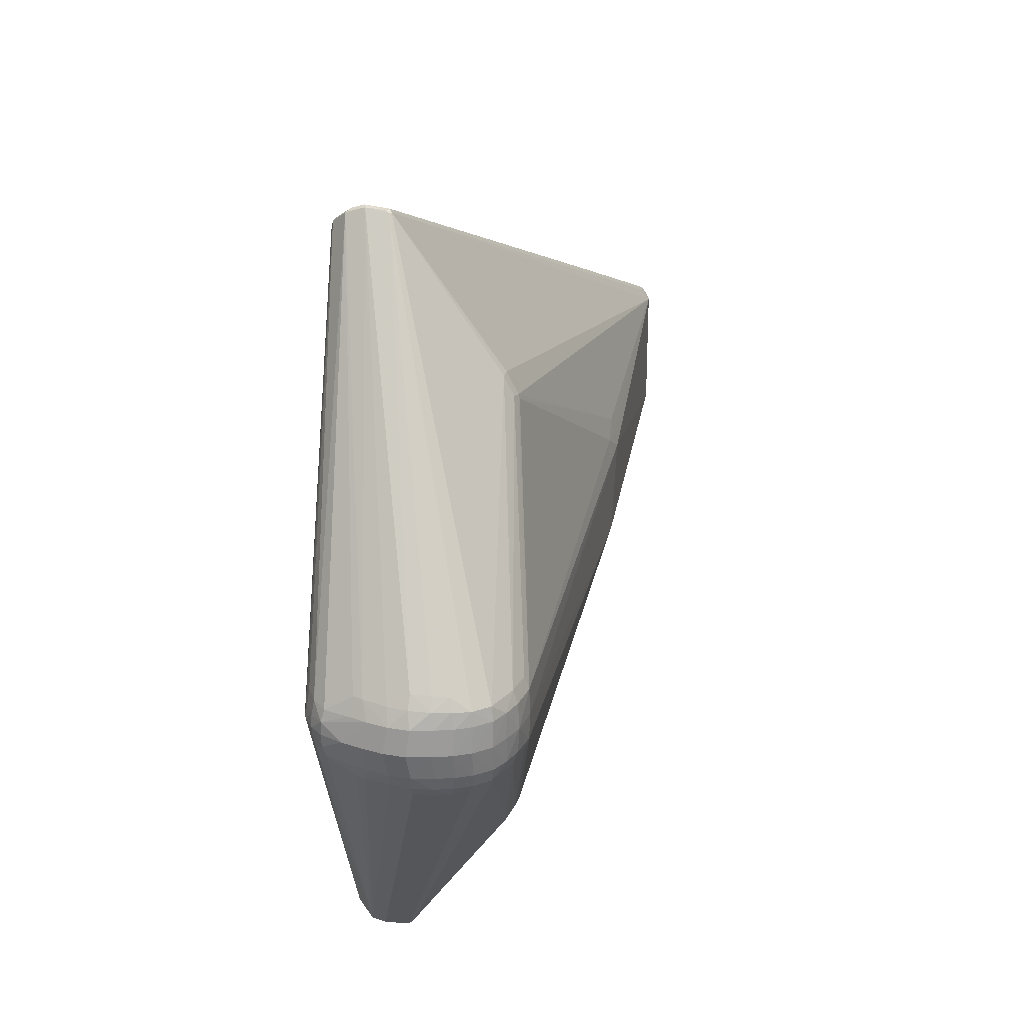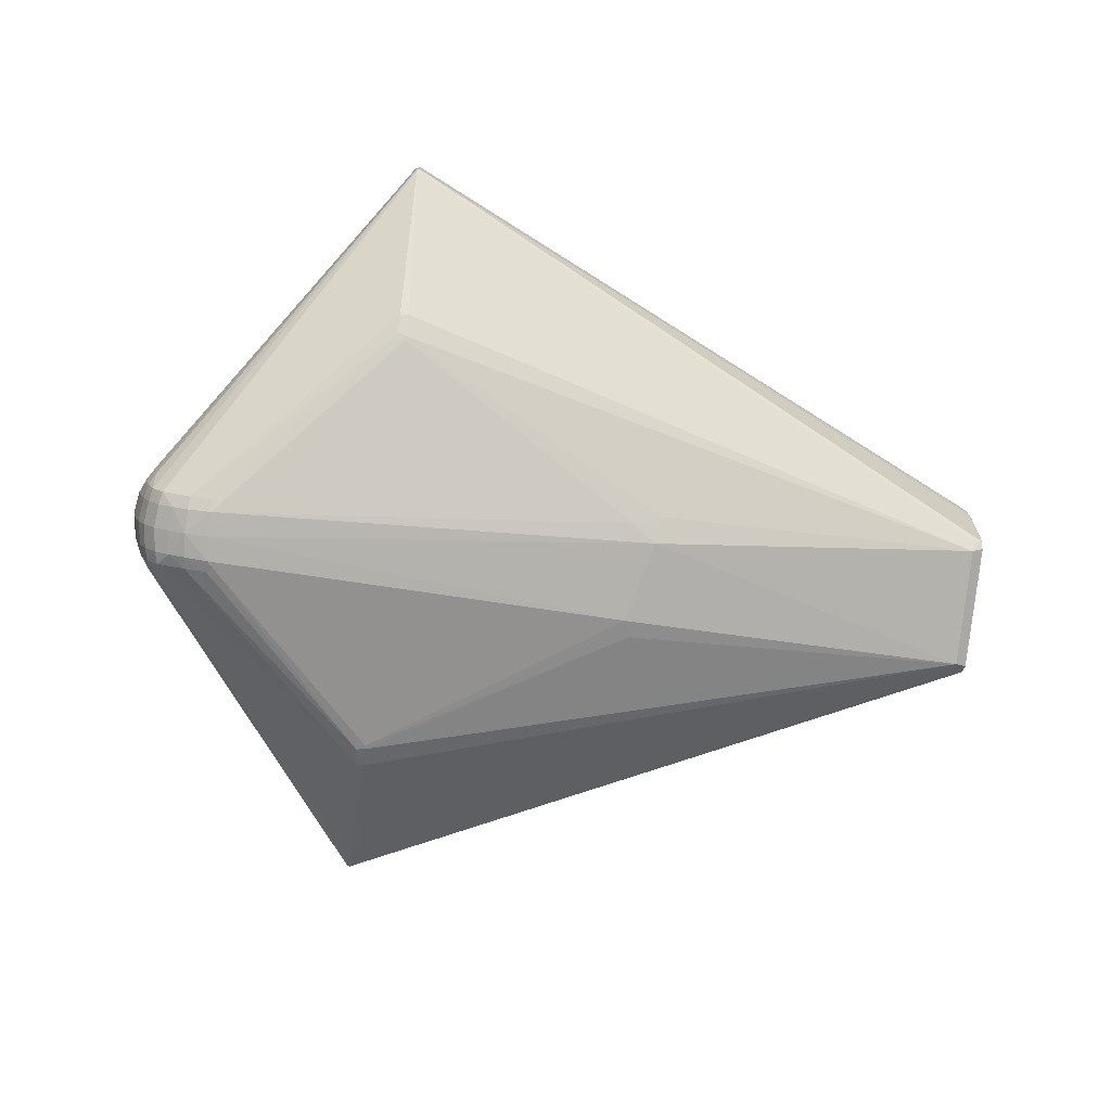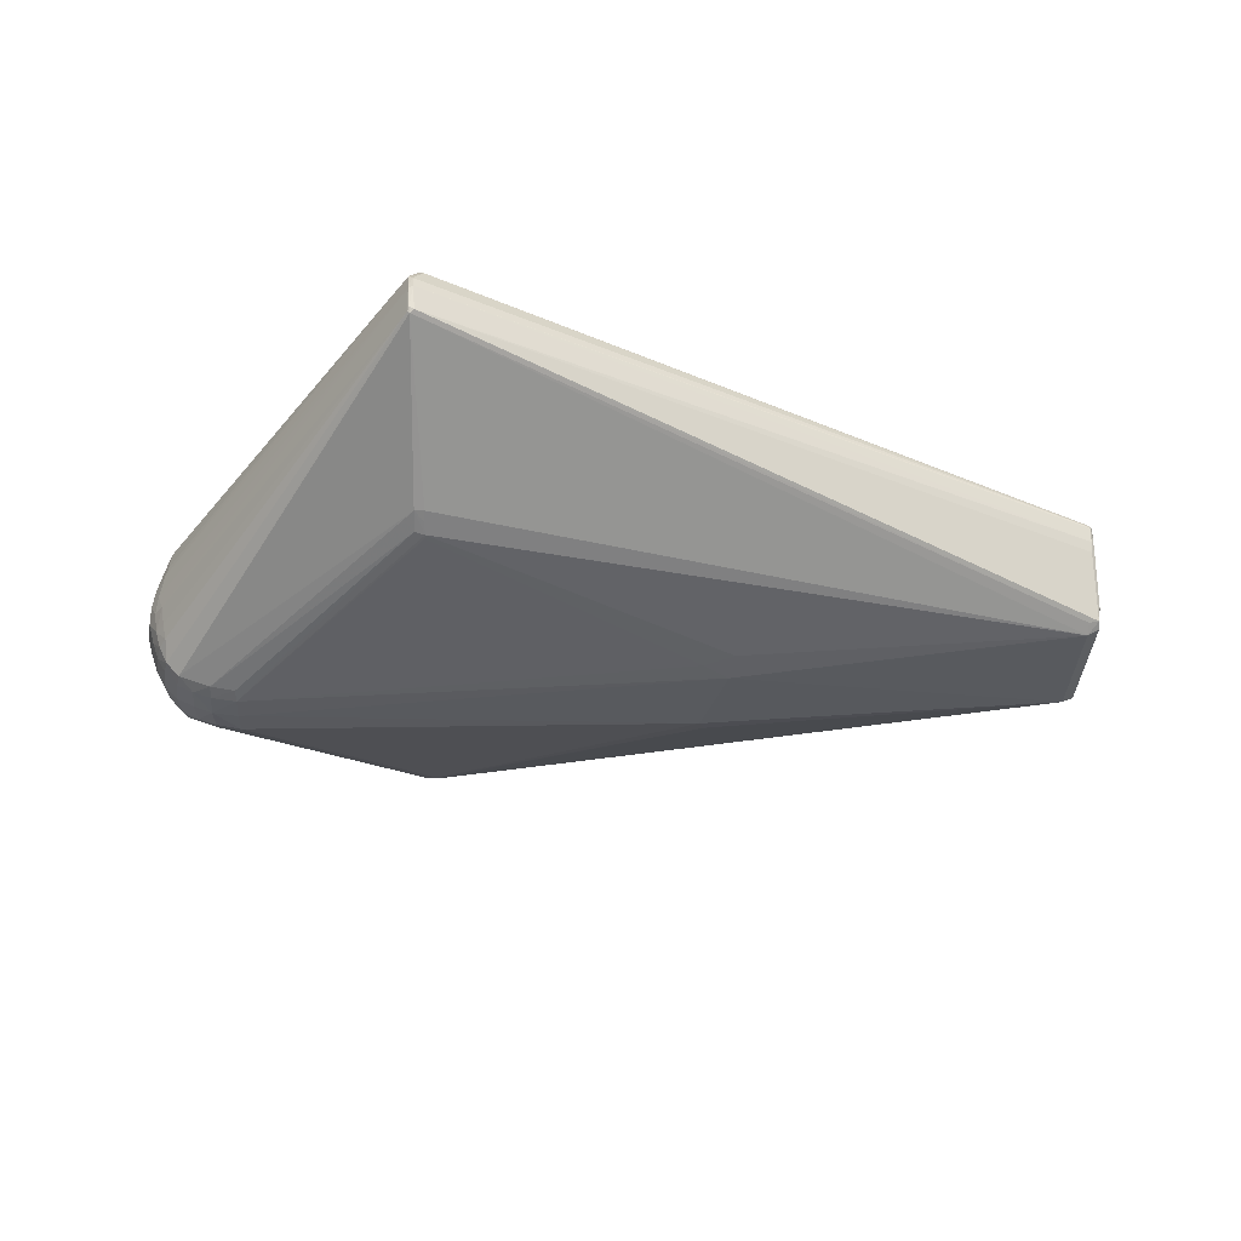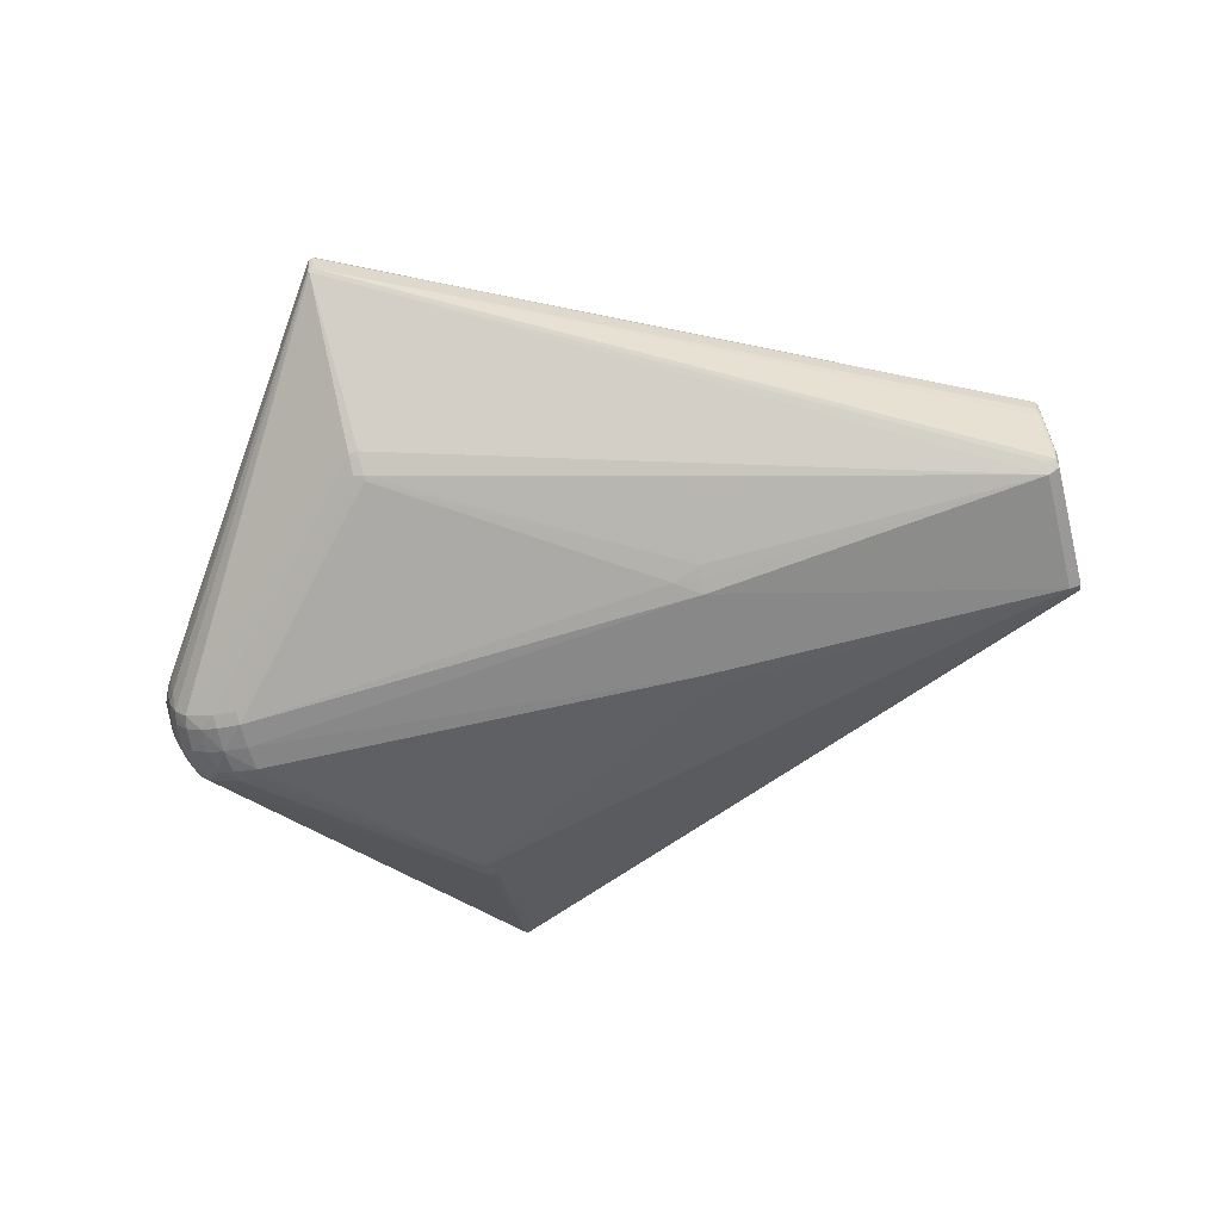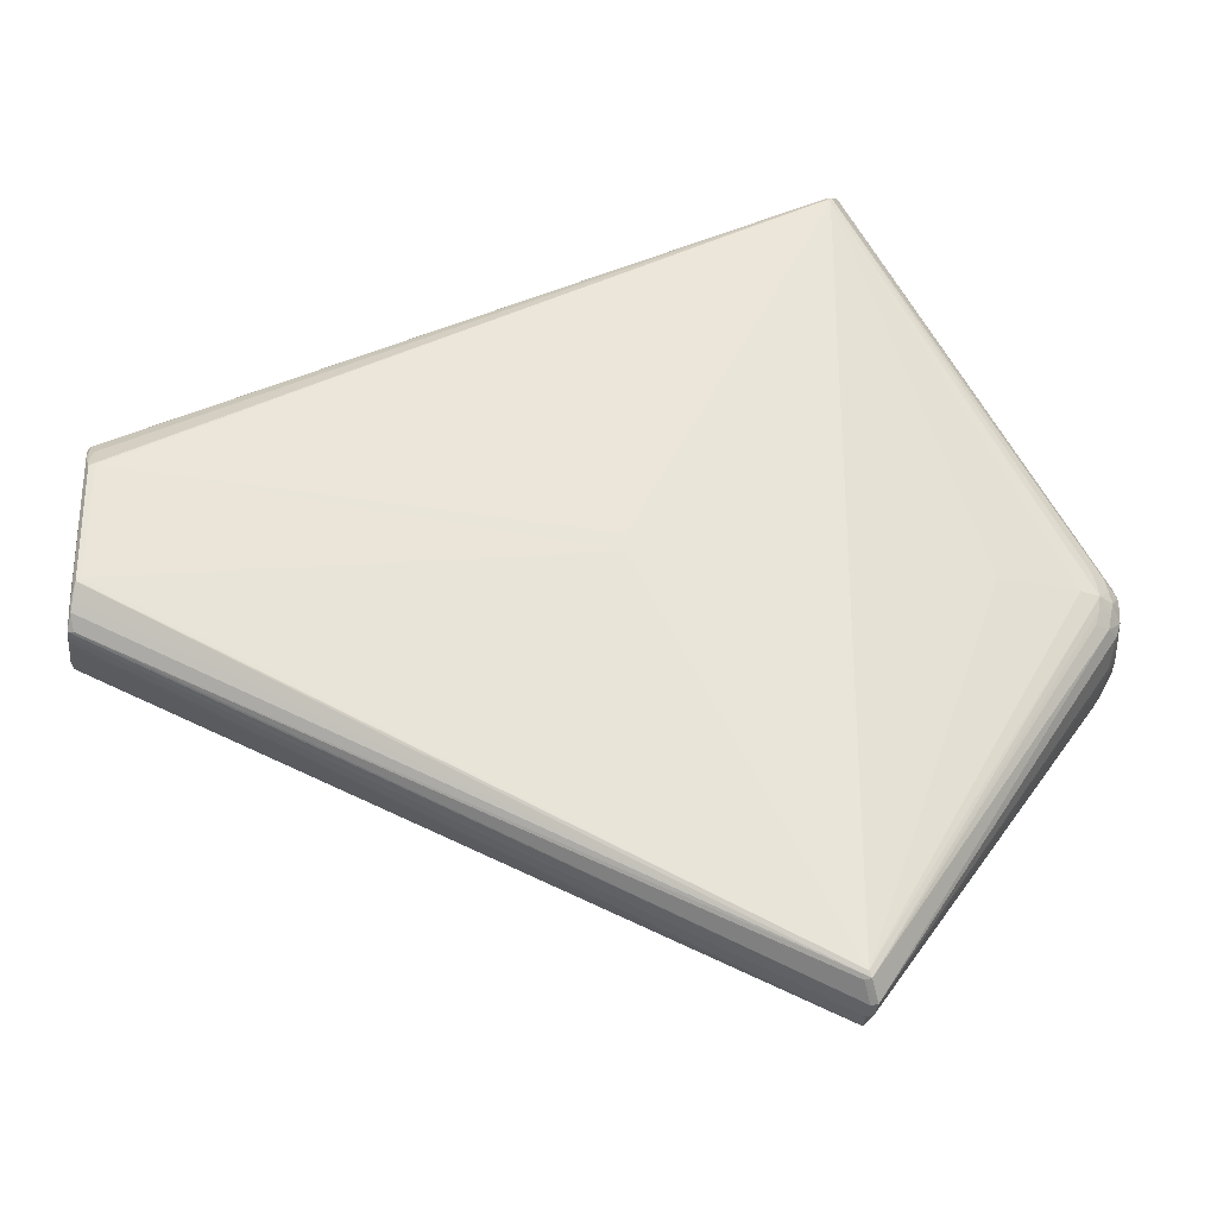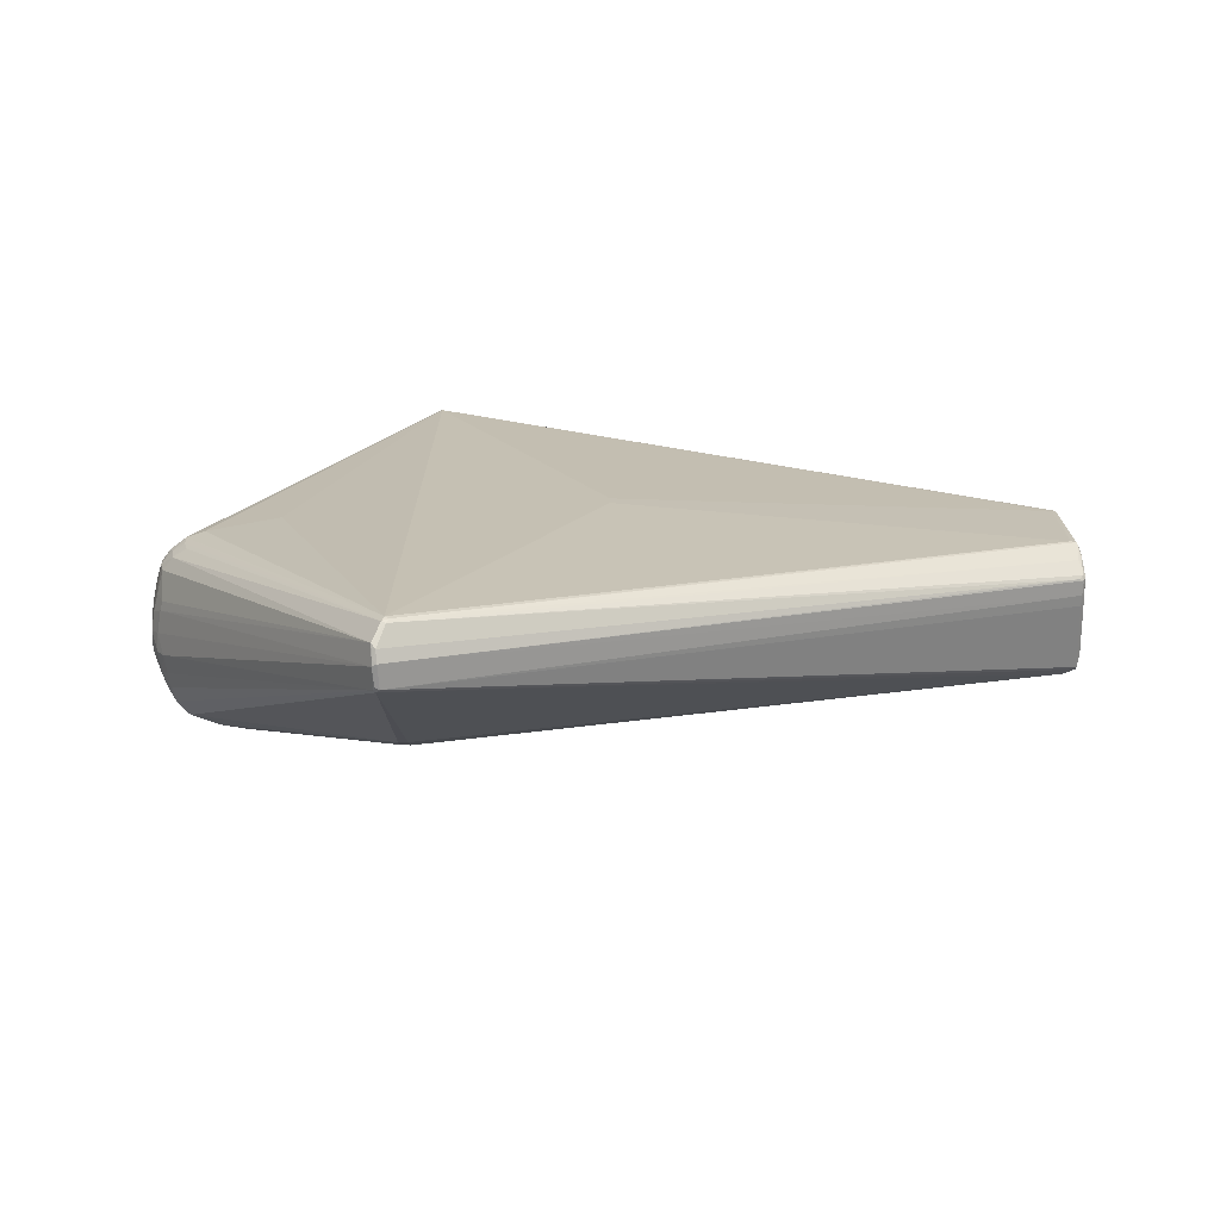
<metadata>
{"format":"obj","ext":"obj","renderer":"f3d","projection":"perspective","resolution":1024,"background":"white","views":[{"elev":28.2,"azim":105.4,"up":"+Y"},{"elev":-79.9,"azim":173.6,"up":"+Z"},{"elev":-32.2,"azim":177.7,"up":"+Z"},{"elev":-61.9,"azim":-165.8,"up":"+Z"},{"elev":-29.8,"azim":-7.3,"up":"+Y"},{"elev":18.1,"azim":179.9,"up":"+Z"}]}
</metadata>
<code>
v 0.1764 0.4315 0.04445
v 0.1785 0.4316 0.04656
v 0.1772 0.4338 0.05045
v 0.1724 0.4337 0.0476
v 0.1792 0.4353 0.07074
v 0.1786 0.4336 0.07726
v 0.1798 0.4284 0.09115
v 0.171 0.4145 0.1075
v 0.1644 0.4113 0.1087
v 0.1686 0.4081 0.1099
v 0.1753 0.4319 0.08646
v 0.174 0.4362 0.07338
v 0.1666 0.4161 0.1062
v 0.1625 0.2587 -0.07278
v 0.1619 0.2458 -0.07946
v 0.1726 0.2483 -0.07792
v 0.1725 0.2692 -0.06718
v 0.1624 0.2412 -0.08099
v 0.1622 0.2693 -0.06711
v -0.5377 0.07413 -0.03634
v -0.5231 0.06825 -0.06718
v -0.5356 0.07084 -0.06058
v -0.5376 0.06041 -0.02695
v -0.536 0.08522 0.02011
v -0.5361 0.07798 0.02107
v -0.5339 0.09564 0.03093
v -0.5343 0.09366 0.01892
v -0.5308 0.09699 0.01835
v -0.531 0.09896 0.03047
v -0.5342 0.09523 0.04926
v -0.5318 0.09954 0.04686
v -0.5307 0.09722 0.05207
v -0.5271 0.1013 0.04901
v -0.5274 0.0835 0.06444
v -0.5332 0.07553 0.0651
v -0.5327 0.07049 0.06805
v -0.5305 0.0644 0.07464
v -0.5326 0.06004 0.07166
v -0.5293 0.06076 0.0773
v -0.5235 0.06576 0.07642
v -0.5339 0.09576 0.03892
v -0.5354 0.07998 0.03265
v -0.5342 0.07904 -0.05579
v -0.5233 0.07974 -0.05857
v -0.5366 0.07974 -0.03957
v -0.5316 0.08863 0.05818
v -0.523 0.061 0.07835
v -0.03778 0.008481 0.106
v 0.4182 0.04206 -0.1233
v 0.4043 0.02752 -0.134
v 0.4463 0.04342 -0.07216
v 0.4496 0.04381 -0.04993
v 0.441 0.05726 -0.04978
v 0.4409 0.04516 0.007307
v 0.4491 0.02683 0.01
v 0.3154 -0.0006181 0.0874
v 0.434 0.05555 -0.08692
v 0.4378 0.05641 -0.07027
v 0.3588 0.0284 -0.1443
v 0.4214 0.02736 -0.1258
v 0.4357 0.02726 -0.1099
v 0.4326 0.04196 -0.1079
v 0.4572 0.02702 -0.05376
v 0.4575 0.02695 -0.03187
v 0.4481 0.04363 -0.02887
v 0.4244 -0.0001826 -0.1261
v 0.4394 -0.0002209 -0.1096
v 0.4619 -0.0003491 -0.05073
v 0.4622 -0.000398 -0.02784
v 0.415 0.02844 0.06119
v 0.3992 -0.000599 0.07209
v 0.4189 0.01338 0.06252
v 0.42 -0.000587 0.06488
v 0.4332 0.01115 0.05309
v 0.4305 0.02708 0.05085
v 0.4587 -0.000445 -0.004975
v 0.4541 0.02688 -0.01
v 0.4486 -0.0002567 -0.09316
v 0.4443 0.02719 -0.09418
v 0.4435 0.04519 -0.003094
v 0.4409 0.04301 -0.0904
v 0.3854 0.02763 -0.1401
v 0.3595 -0.0001324 -0.1451
v 0.3594 0.04209 -0.1394
v 0.3855 0.04179 -0.135
v 0.4066 -0.0001623 -0.1345
v 0.4508 0.02711 -0.07603
v 0.4554 -0.0002981 -0.07396
v 0.4542 -0.000489 0.0158
v 0.4467 -0.0005376 0.03942
v 0.4364 -0.0005637 0.05262
v 0.446 0.01354 0.03901
v 0.4424 0.02572 0.0363
v 0.3869 -0.0001433 -0.142
v 0.1785 -0.4331 0.04542
v 0.1725 -0.4369 0.07036
v 0.1789 -0.4366 0.07358
v 0.1739 -0.4326 0.0854
v 0.1651 -0.4169 0.1031
v 0.1714 -0.4164 0.1066
v 0.1638 -0.4127 0.1066
v 0.1687 -0.4102 0.1087
v 0.1802 -0.4322 0.08879
v 0.1647 -0.4033 0.02484
v 0.1747 -0.436 0.04625
v 0.1766 -0.4285 0.04022
v 0.1622 -0.2699 -0.06825
v 0.1618 -0.2463 -0.0805
v 0.1726 -0.2479 -0.07962
v 0.1622 -0.2417 -0.08199
v 0.1724 -0.2698 -0.06832
v 0.1624 -0.2592 -0.07388
v -0.5378 -0.07457 -0.03666
v -0.5231 -0.06856 -0.06747
v -0.5376 -0.06088 -0.02721
v -0.5361 -0.07866 0.02074
v -0.5361 -0.08589 0.01975
v -0.5343 -0.09433 0.01853
v -0.531 -0.09968 0.03005
v -0.5312 -0.1006 0.04362
v -0.5319 -0.08605 0.06275
v -0.5334 -0.07619 0.06529
v -0.5287 -0.0771 0.06876
v -0.5327 -0.06094 0.0714
v -0.5305 -0.06531 0.07436
v -0.5234 -0.0636 0.07749
v -0.524 -0.05833 0.07772
v -0.5293 -0.06168 0.07704
v -0.5341 -0.09853 0.0497
v -0.5354 -0.08071 0.03231
v -0.5308 -0.09766 0.01793
v -0.5357 -0.07117 -0.06088
v -0.5366 -0.08016 -0.03991
v -0.5234 -0.08009 -0.05891
v -0.5281 -0.1 0.0525
v -0.5342 -0.07939 -0.05612
v -0.03778 -0.009681 0.1059
v 0.4182 -0.04244 -0.1235
v 0.4213 -0.02773 -0.1259
v 0.4496 -0.04451 -0.05012
v 0.4463 -0.04402 -0.07235
v 0.4377 -0.05702 -0.07051
v 0.4409 -0.0461 0.007114
v 0.4424 -0.02678 0.03618
v 0.434 -0.05608 -0.08715
v 0.3594 -0.04237 -0.1395
v 0.3588 -0.02867 -0.1444
v 0.4357 -0.0277 -0.11
v 0.4575 -0.02773 -0.03199
v 0.4572 -0.02771 -0.05388
v 0.415 -0.0296 0.06106
v 0.4189 -0.01454 0.06246
v 0.4331 -0.01228 0.05304
v 0.4304 -0.0282 0.05073
v 0.454 -0.02775 -0.01012
v 0.448 -0.04442 -0.02906
v 0.4409 -0.04353 -0.09059
v 0.4443 -0.02769 -0.0943
v 0.3854 -0.02792 -0.1402
v 0.3855 -0.0421 -0.1352
v 0.441 -0.05795 -0.05002
v 0.4325 -0.0424 -0.1081
v 0.4043 -0.02785 -0.1342
v 0.4435 -0.04609 -0.003287
v 0.4491 -0.02778 0.009885
v 0.4508 -0.0277 -0.07614
v 0.4459 -0.01461 0.03895
v -0.1312 -0.07071 -0.1078
v -0.1241 -0.05068 -0.1139
v -0.1536 0.07361 -0.1043
v -0.1509 0.05885 -0.1087
v -0.1489 0.04326 -0.113
v -0.1205 0.06319 -0.1104
f 143 165 144
f 71 10 56
f 56 102 71
f 10 102 56
f 103 143 144
f 164 143 103
f 48 102 10
f 101 102 128
f 18 15 59
f 21 15 170
f 15 18 170
f 20 22 113
f 21 22 43
f 69 64 76
f 155 143 164
f 165 143 155
f 155 76 89
f 71 102 73
f 73 10 71
f 151 152 100
f 100 73 102
f 152 73 100
f 102 101 100
f 153 73 152
f 89 92 90
f 53 5 65
f 98 129 96
f 161 95 142
f 128 102 126
f 128 121 123
f 123 101 128
f 121 101 123
f 135 121 129
f 135 101 121
f 129 98 135
f 6 5 12
f 53 65 52
f 52 65 64
f 171 172 21
f 21 170 171
f 134 136 114
f 114 22 21
f 21 172 114
f 172 169 114
f 60 49 62
f 66 60 67
f 139 67 148
f 66 67 139
f 49 85 17
f 17 1 49
f 3 1 4
f 3 4 12
f 12 5 3
f 44 1 21
f 21 43 44
f 4 1 44
f 44 43 4
f 12 4 29
f 113 129 117
f 117 116 113
f 129 116 117
f 128 38 124
f 47 48 10
f 130 116 129
f 96 129 120
f 120 119 96
f 129 119 120
f 118 119 129
f 131 119 118
f 118 136 131
f 55 93 92
f 92 93 75
f 89 90 167
f 144 165 167
f 167 155 89
f 165 155 167
f 151 100 154
f 154 152 151
f 154 153 152
f 154 167 153
f 144 167 154
f 154 103 144
f 154 100 103
f 73 153 91
f 91 90 92
f 153 167 91
f 91 167 90
f 80 65 5
f 64 65 80
f 99 100 101
f 101 135 99
f 99 135 98
f 103 100 99
f 99 98 103
f 131 136 105
f 96 119 105
f 105 119 131
f 105 136 134
f 142 95 145
f 164 103 156
f 95 161 97
f 97 105 95
f 97 156 103
f 161 156 97
f 96 105 97
f 97 98 96
f 103 98 97
f 102 48 137
f 48 47 137
f 63 52 64
f 63 64 69
f 173 170 18
f 173 171 170
f 172 171 173
f 59 172 173
f 173 18 59
f 108 114 168
f 168 114 169
f 112 114 108
f 132 114 136
f 22 114 132
f 113 22 132
f 110 147 108
f 169 147 110
f 108 168 110
f 110 168 169
f 146 147 159
f 83 172 59
f 83 169 172
f 83 147 169
f 59 84 82
f 82 84 85
f 61 60 62
f 61 67 60
f 62 79 61
f 15 17 16
f 59 15 16
f 16 84 59
f 85 84 16
f 16 17 85
f 21 1 19
f 1 17 19
f 1 3 2
f 2 57 62
f 2 58 57
f 62 49 2
f 49 1 2
f 53 58 2
f 2 5 53
f 2 3 5
f 4 43 28
f 28 29 4
f 23 116 25
f 25 20 23
f 125 121 128
f 128 124 125
f 129 121 122
f 122 130 129
f 121 125 122
f 122 125 124
f 122 124 38
f 25 116 122
f 116 130 122
f 39 38 128
f 128 47 39
f 128 126 127
f 127 47 128
f 127 137 47
f 127 126 102
f 102 137 127
f 136 118 133
f 113 132 133
f 133 132 136
f 133 129 113
f 133 118 129
f 148 67 78
f 78 158 148
f 67 61 78
f 78 61 79
f 157 158 166
f 88 150 166
f 166 78 88
f 158 78 166
f 142 145 141
f 141 145 157
f 141 161 142
f 157 166 141
f 141 166 150
f 72 75 70
f 73 91 74
f 74 72 73
f 75 72 74
f 92 75 74
f 74 91 92
f 93 55 54
f 64 80 77
f 77 76 64
f 77 54 55
f 80 54 77
f 77 55 92
f 77 92 89
f 89 76 77
f 95 105 106
f 106 138 95
f 111 138 106
f 134 114 106
f 106 105 134
f 149 155 164
f 164 156 149
f 149 150 69
f 69 76 149
f 76 155 149
f 68 63 69
f 88 63 68
f 69 150 68
f 68 150 88
f 52 63 51
f 57 58 51
f 53 52 51
f 51 58 53
f 109 112 108
f 111 112 109
f 108 147 109
f 147 146 109
f 50 85 49
f 50 82 85
f 49 60 50
f 50 60 66
f 162 145 95
f 95 138 162
f 157 145 162
f 148 158 162
f 162 158 157
f 162 139 148
f 162 138 139
f 160 138 111
f 160 146 159
f 111 109 160
f 160 109 146
f 139 138 163
f 66 139 163
f 163 160 159
f 138 160 163
f 14 17 15
f 14 19 17
f 14 15 21
f 21 19 14
f 27 28 43
f 29 28 27
f 116 23 115
f 113 116 115
f 115 20 113
f 115 23 20
f 107 112 111
f 111 106 107
f 114 112 107
f 140 156 161
f 140 149 156
f 150 149 140
f 161 141 140
f 140 141 150
f 87 51 63
f 87 63 88
f 88 78 87
f 87 78 79
f 62 57 81
f 57 51 81
f 81 79 62
f 81 87 79
f 51 87 81
f 86 50 66
f 66 163 86
f 25 122 42
f 24 20 25
f 24 27 20
f 20 27 45
f 45 27 43
f 22 20 45
f 45 43 22
f 29 27 26
f 7 75 93
f 5 6 7
f 93 54 7
f 7 80 5
f 7 54 80
f 9 47 10
f 9 39 47
f 27 24 30
f 30 24 25
f 25 42 30
f 41 26 30
f 30 26 27
f 104 106 114
f 114 107 104
f 104 107 106
f 82 50 94
f 50 86 94
f 94 163 159
f 94 86 163
f 159 147 94
f 147 83 94
f 94 83 59
f 59 82 94
f 11 6 12
f 11 7 6
f 12 33 11
f 39 9 40
f 13 11 33
f 7 11 13
f 39 40 34
f 34 40 9
f 9 13 34
f 12 29 31
f 31 33 12
f 41 30 31
f 29 26 31
f 31 26 41
f 8 9 10
f 8 13 9
f 7 13 8
f 75 7 8
f 70 75 8
f 8 72 70
f 10 73 8
f 73 72 8
f 33 31 32
f 32 31 30
f 32 13 33
f 32 34 13
f 39 34 37
f 38 39 37
f 37 36 38
f 34 32 46
f 46 37 34
f 46 32 30
f 36 37 35
f 37 46 35
f 35 46 30
f 38 36 35
f 35 122 38
f 35 42 122
f 35 30 42

</code>
